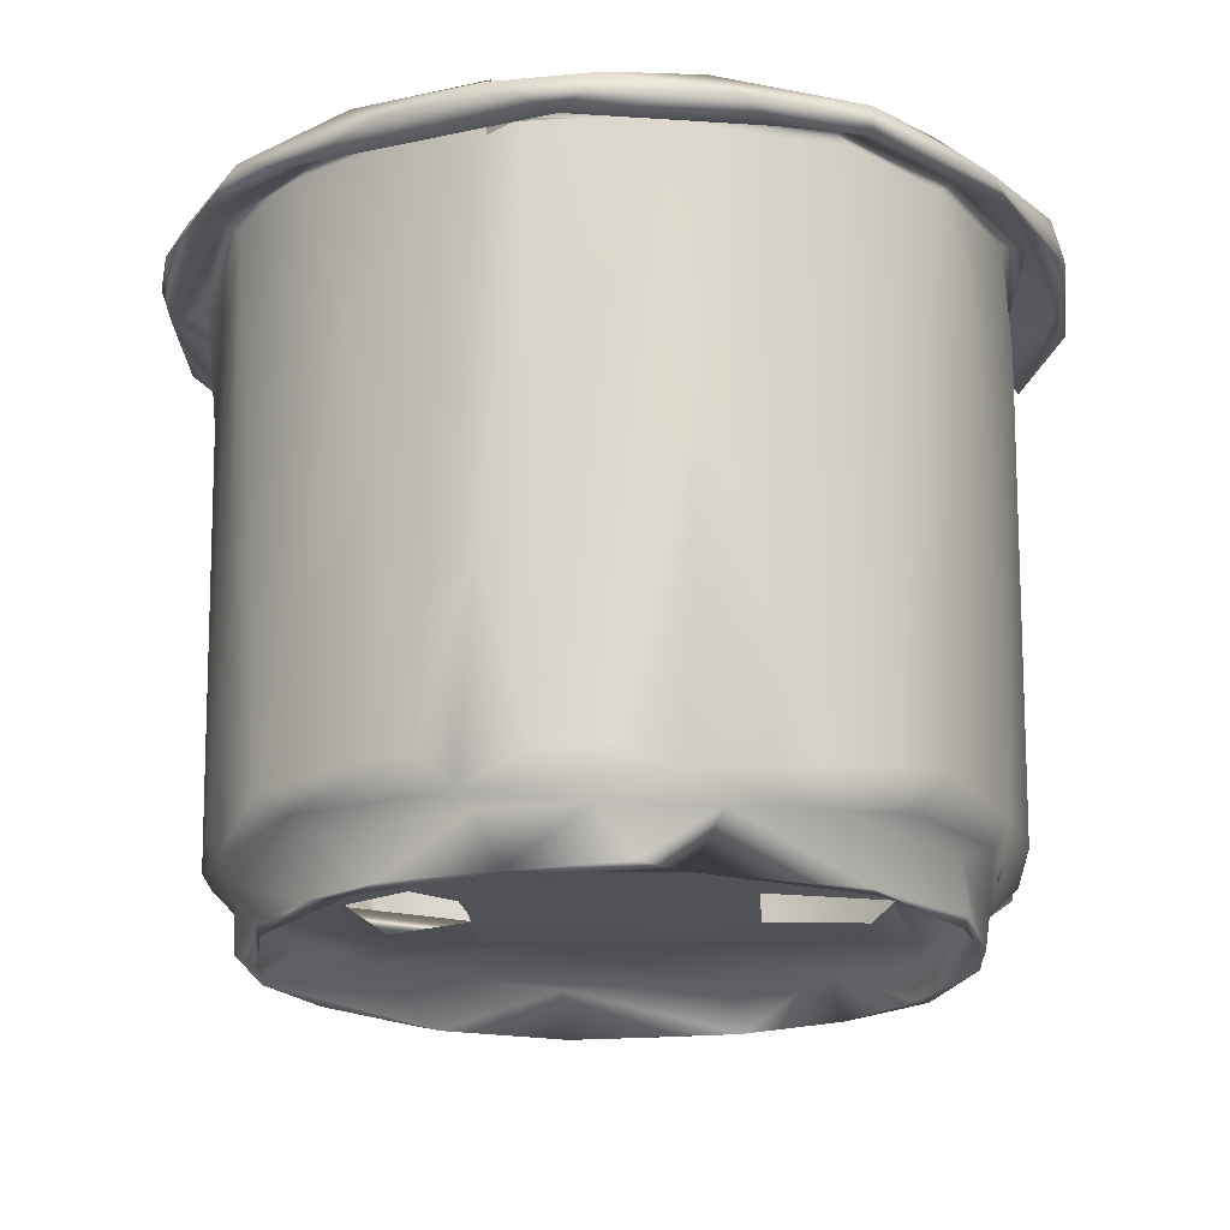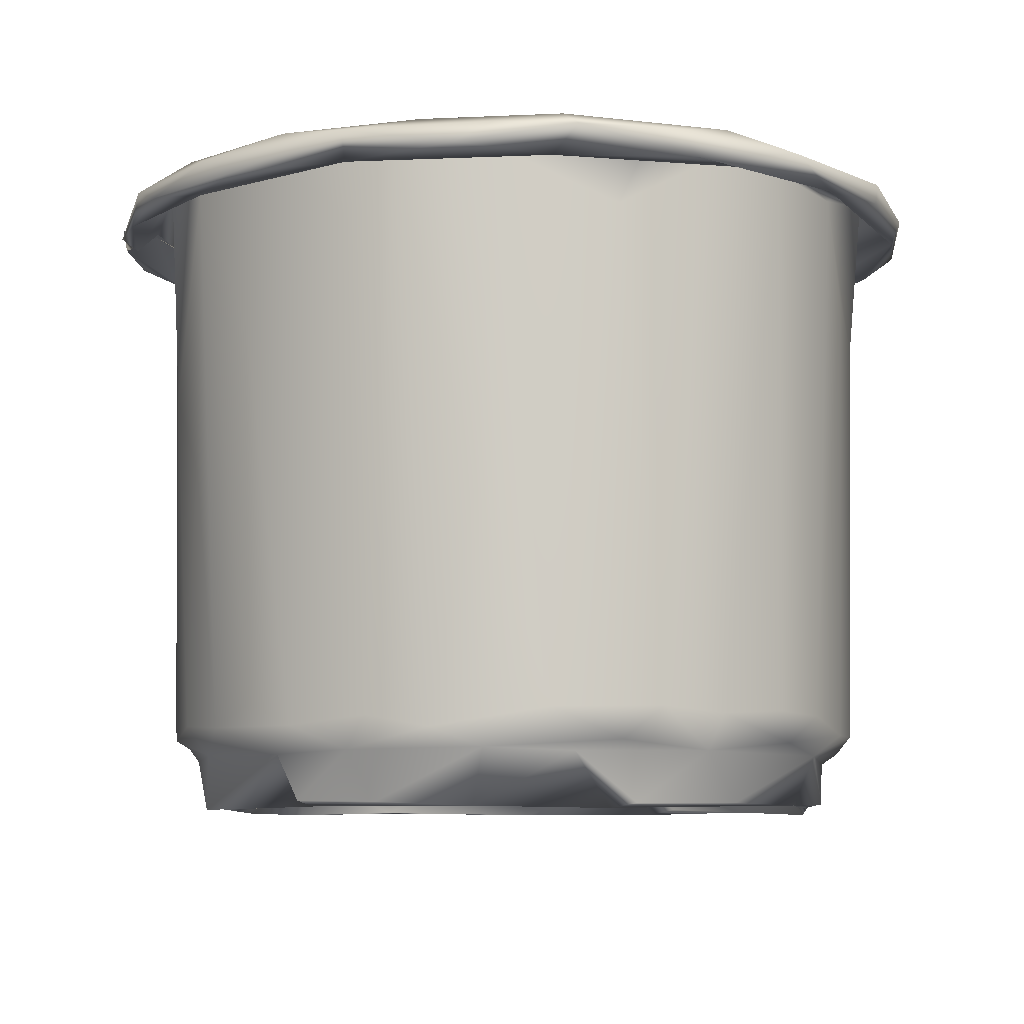
<metadata>
{"format":"obj","ext":"obj","renderer":"f3d","projection":"perspective","resolution":1024,"background":"white","views":[{"elev":-20.1,"azim":18.6,"up":"+Z"},{"elev":-7.8,"azim":-146.8,"up":"+Z"}]}
</metadata>
<code>
v -0.01408 -0.02443 0.005931
v -0.02267 -0.01973 0.006077
v -0.01206 -0.01409 0.005817
v -0.03058 -0.03401 0.007484
v -0.004333 -0.02199 0.005822
v -0.001392 -0.01067 0.005927
v -0.01851 -0.01245 0.005793
v -0.02711 -0.03224 0.005968
v -0.01264 -0.03807 0.006962
v -0.0296 -0.028 0.005817
v -0.04365 -0.01294 0.005778
v -0.04305 -0.01888 0.005879
v -0.007122 -0.03301 0.005914
v -0.00713 -0.0274 0.007576
v -0.03624 -0.009274 0.005477
v -0.02731 -0.01308 0.005298
v -0.01195 -0.03586 0.005744
v -0.03511 -0.03185 0.01045
v -0.01619 -0.03906 0.01076
v -0.04301 -0.0232 0.007301
v -0.04531 -0.02133 0.01008
v -0.01042 -0.03959 0.02841
v -0.005515 -0.03886 0.00995
v -0.05276 0.001896 0.01066
v -0.04981 -0.003003 0.006332
v 0.01248 -0.007269 0.005961
v -0.04611 -0.0042 0.005756
v -0.02243 -0.01393 0.007488
v -0.02378 -0.007635 0.007525
v -0.03908 0.001089 0.005228
v -0.01819 -0.006272 0.005908
v -0.02396 -0.007004 0.005392
v -0.05164 -0.006349 0.008798
v -0.01024 -0.003676 0.007711
v -0.02206 -0.01452 0.007541
v -0.02313 -0.007336 0.007389
v -0.05243 -0.006765 0.06094
v -0.04051 -0.02781 0.02836
v -0.02372 -0.03732 0.01057
v -0.04677 -0.01093 0.0009158
v -0.03058 -0.03012 0.0003934
v -0.03856 -0.02397 0.0007674
v -0.03906 -0.02143 -0.0002034
v -0.007834 -0.02655 0.007546
v -0.03719 -0.0222 0.005476
v -0.04581 -0.00716 0.0003714
v -0.02438 -0.03454 0.007535
v -0.005343 -0.0367 0.00845
v -0.02533 -0.03111 0.0003186
v -0.02139 -0.03416 0.0004875
v -0.03151 -0.03112 0.007963
v -0.04419 -0.01872 0.007723
v -0.03565 -0.01042 0.007546
v -0.03488 -0.02967 0.009319
v -0.01382 -0.03345 0.0008004
v -0.03898 -0.001437 0.007495
v -0.04912 0.0009 0.000608
v -0.02487 -0.03761 0.05454
v -0.04954 -0.0133 0.008879
v -0.05019 -0.003346 0.008182
v -0.01848 -0.03255 0.005849
v -0.04907 -0.009764 0.01398
v -0.03835 -0.02708 0.02767
v -0.02917 -0.03321 0.01585
v -0.05102 -0.0002962 0.02097
v -0.02102 -0.03636 0.026
v -0.009359 -0.03512 0.0001332
v -0.01356 -0.0375 0.01022
v -0.04672 0.005547 0.005927
v -0.05183 0.007195 0.007469
v -0.05074 0.004714 0.009127
v 0.002463 -0.03269 0.0007595
v -0.03166 -0.03547 0.07236
v -0.04394 -0.02467 0.065
v 0.007395 -0.03461 0.008042
v -0.001028 -0.0344 0.005891
v -0.005482 -0.03657 0.00776
v -0.04941 -0.01569 0.05639
v -0.04472 -0.0198 0.03658
v -0.04702 -0.01525 0.01683
v -0.05215 0.00955 0.01098
v -0.04097 -0.02408 0.01981
v -0.05054 0.00724 0.02632
v 0.003232 -0.03424 0.007861
v 0.006434 -0.02937 0.000165
v -0.005893 -0.03714 0.02283
v -0.0508 -0.007692 0.0718
v 0.02325 -0.02066 0.01058
v 0.01556 -0.03064 0.07132
v 0.01764 -0.02725 0.009443
v 0.001774 -0.03709 0.01014
v 0.009739 -0.0294 0.005982
v 0.01296 -0.02363 0.005999
v 0.02809 -0.01474 0.07153
v 0.01852 -0.02305 0.006408
v 0.00918 -0.03439 0.04465
v -0.005664 -0.04001 0.07173
v 0.02189 -0.0251 0.07207
v 0.02664 -0.01435 0.01161
v 0.02138 -0.01898 0.0077
v 0.02017 -0.01799 0.0003259
v 0.02002 -0.01521 0.0004038
v 0.01315 -0.02865 0.008561
v 0.008249 -0.03249 0.03109
v 0.01996 -0.02178 0.01266
v 0.005143 -0.03374 0.01428
v 0.01481 -0.02763 0.02338
v 0.0244 -0.01746 0.007
v 0.01151 -0.03155 0.07128
v 0.001948 -0.03646 0.0712
v -0.005382 -0.03722 0.03005
v 0.005192 -0.03716 0.07197
v -0.004058 -0.0373 0.04995
v -0.01411 -0.04089 0.07242
v 0.02188 -0.01965 0.03515
v 0.02099 -0.02197 0.06987
v -0.02212 -0.03716 0.0711
v -0.006793 -0.03756 0.03972
v -0.01095 -0.03818 0.0638
v -0.004058 -0.0373 0.04995
v -0.006793 -0.03756 0.03972
v 0.01884 -0.01643 0.005628
v 0.02666 -0.009642 0.03523
v 0.02963 -0.009099 0.06609
v -0.01561 0.01364 0.0057
v -0.002752 0.01733 0.005341
v -0.01347 0.00606 0.005538
v -0.01246 -0.00491 0.007769
v -0.002109 0.01753 0.007434
v -0.01288 0.02247 0.007695
v -0.02677 -0.002167 0.007358
v 0.003099 -0.000242 0.007563
v 0.004642 -0.0006605 0.005525
v 0.001456 0.01115 0.0055
v 0.004371 -0.001291 0.007463
v -0.02841 0.009024 0.00535
v -0.001952 0.01785 0.00539
v -0.01061 0.02134 0.006051
v 0.01679 0.004981 0.005167
v -0.02478 0.01391 0.006006
v -0.04714 0.01745 0.006415
v -0.02889 0.008488 0.007543
v 0.009063 0.01917 0.005174
v -0.03778 0.01192 0.005878
v -0.01745 0.02769 0.006418
v -0.02876 0.009578 0.005639
v -0.02997 0.03652 0.006592
v -0.03748 0.0343 0.01083
v -0.01516 0.04117 0.006427
v -0.02568 0.04068 0.008705
v -0.04394 0.01628 0.00579
v -0.03074 0.03913 0.03465
v -0.02801 0.03371 0.005602
v -0.009075 0.03728 0.005899
v -0.004517 0.03977 0.006157
v 0.01416 0.02691 0.005814
v 0.001918 0.03522 0.005673
v 0.009194 0.03533 0.006379
v -0.04251 0.02807 0.007389
v -0.04586 0.02493 0.01107
v -0.009139 0.04356 0.009125
v 0.003958 0.04045 0.009296
v -0.002821 0.04275 0.01181
v -0.04414 0.02237 0.00756
v -0.007444 0.03981 0.0009974
v -0.008683 0.03857 0.0003485
v -0.04952 0.01822 0.01044
v -0.004117 0.0395 0.007527
v -0.04806 0.01695 0.02102
v -0.0427 0.02612 0.00895
v -0.03759 0.03001 0.006219
v -0.04196 0.02434 0.000642
v -0.03915 0.0253 9.916e-05
v -0.04775 0.01261 0.000732
v -0.004156 0.04077 0.008277
v 0.009033 0.02091 0.007387
v 0.01438 0.02618 0.007411
v -0.02958 0.03647 0.007777
v -0.03407 0.0344 0.0132
v 0.003725 0.03533 0.0002171
v 0.01324 0.02843 0.0003732
v 0.01442 0.02936 0.0002699
v -0.00132 0.01725 0.006849
v -0.04323 0.02956 0.06605
v -0.03716 0.005179 0.006018
v -0.02789 0.03533 0.0003176
v -0.01784 0.03939 0.0007928
v 0.0117 0.03398 0.00815
v 0.003223 0.03882 0.01249
v -0.02671 0.03828 0.008502
v 0.01133 0.03673 0.009798
v -0.0189 0.04284 0.01007
v 0.01689 0.03216 0.008382
v 0.008655 0.03894 0.0394
v -0.02265 0.04313 0.07164
v -0.01622 0.04089 0.008019
v -0.01246 0.04179 0.01408
v -0.01636 0.04406 0.06554
v -0.05323 0.01025 0.07228
v 0.007487 0.04054 0.07191
v -0.002066 0.04326 0.05472
v 0.00696 0.03734 0.0292
v -0.04348 0.02561 0.03271
v -0.03891 0.03081 0.02187
v -0.02645 0.03901 0.03215
v -0.0175 0.04127 0.03019
v -0.01023 0.04208 0.03707
v -0.002559 0.04109 0.03277
v 0.03064 -0.001011 0.04915
v 0.0286 -0.00463 0.006865
v 0.02977 -0.001428 0.01031
v 0.02369 0.01706 0.00578
v 0.02384 -0.0003776 0.005548
v 0.01505 0.01082 0.006273
v 0.02574 -0.005716 0.006042
v 0.02369 0.01706 0.00578
v 0.01821 0.02655 0.006084
v 0.02568 0.01956 0.007983
v 0.02915 0.01123 0.01098
v 0.023 0.02526 0.01045
v 0.02177 0.01221 0.005992
v 0.01679 0.004981 0.005167
v 0.03024 0.01009 0.06471
v 0.02568 0.02164 0.03383
v 0.02584 0.02137 0.03507
v 0.02642 0.009173 0.007482
v 0.01197 0.01981 0.007313
v 0.01743 0.02816 0.008145
v 0.01684 0.01159 0.007326
v 0.02846 0.01716 0.07153
v 0.02825 0.004435 0.02373
v 0.02522 0.01755 0.02859
v 0.02654 0.01832 0.008899
v 0.02244 0.0172 0.0005726
v 0.02701 0.01266 0.03211
v 0.0251 0.00741 6.981e-05
v 0.02201 0.0228 0.008206
v 0.02178 0.01565 0.005698
v 0.02483 -0.002341 4.087e-05
v 0.02589 -0.003726 0.0007115
v 0.02249 0.01726 0.0005112
v 0.02764 -0.004319 0.01666
v 0.0285 -0.0001231 0.04573
v 0.02594 -0.006565 0.007574
v 0.02756 0.007157 0.009283
v 0.01328 0.003178 0.006766
v 0.0184 0.02819 0.01148
v 0.02026 0.02636 0.0286
v 0.02031 0.02651 0.04108
v 0.02418 -0.01496 0.01211
v 0.016 0.03403 0.04932
v 0.01522 0.03175 0.03044
v 0.0207 0.02589 0.0339
v 0.02762 -0.00829 0.07023
v 0.01197 0.01981 0.007313
v 0.03143 9.775e-05 0.07193
v 0.01946 0.02771 0.04473
v -0.05584 -0.00907 0.07467
v -0.05549 -0.0178 0.07236
v -0.05924 -0.003189 0.0732
v -0.03691 -0.03835 0.07347
v -0.02272 -0.0431 0.07443
v -0.04815 -0.02666 0.0745
v -0.008247 -0.0434 0.07478
v -0.04978 -0.02788 0.0705
v -0.03168 -0.03323 0.07159
v -0.05581 0.004838 0.07445
v -0.04315 -0.02526 0.07348
v -0.058 0.0149 0.07275
v -0.04193 -0.02423 0.06999
v -0.05188 0.001369 0.07071
v -0.04997 0.02151 0.07445
v -0.05289 0.02231 0.07452
v -0.04221 -0.0356 0.07033
v -0.05144 0.006454 0.06948
v -0.0484 0.01828 0.07007
v -0.05371 -0.001327 0.07158
v -0.04119 -0.0283 0.07166
v -0.05493 -0.0164 0.06941
v -0.05384 -0.009896 0.07279
v -0.04248 -0.03126 0.07112
v -0.06003 -0.0009752 0.07032
v -0.05879 0.008596 0.06978
v -0.0563 0.0005226 0.07196
v -0.02757 -0.03928 0.07203
v -0.04967 0.02079 0.07185
v -0.05492 0.00951 0.07256
v -0.05325 0.02011 0.07079
v -0.04456 0.03242 0.07207
v -0.05223 0.02793 0.07025
v -0.02933 -0.0426 0.06958
v -0.01796 -0.04637 0.07104
v 0.01154 -0.03845 0.07435
v 0.01506 -0.03884 0.07147
v 0.02523 -0.0299 0.07321
v 0.02895 -0.01958 0.07462
v -0.00741 -0.04643 0.07272
v -0.008862 -0.04243 0.07434
v 0.003102 -0.04394 0.07321
v 0.01041 -0.0344 0.07411
v 0.02079 -0.02455 0.07319
v 0.02827 -0.01423 0.07417
v -0.01068 -0.03833 0.06706
v -0.01011 -0.03911 0.07189
v 0.03389 -0.01633 0.07142
v 0.03157 0.0108 0.07437
v 0.02024 -0.0304 0.07246
v -0.003769 -0.04191 0.07232
v -0.00113 -0.0444 0.06939
v 0.01692 -0.03538 0.06961
v -0.01466 -0.04366 0.07083
v 0.02517 -0.02988 0.06998
v 0.0349 -0.01162 0.06949
v 0.03031 -0.01557 0.07143
v 0.01783 -0.03682 0.07283
v 0.01781 -0.03678 0.07293
v 0.02773 -0.008462 0.06937
v 0.03751 0.002688 0.07015
v 0.03384 0.002092 0.07261
v -0.03432 0.03688 0.07353
v -0.02907 0.03836 0.06953
v -0.04064 0.03696 0.07473
v -0.03614 0.04379 0.07289
v -0.02667 0.04414 0.0746
v -0.05103 0.02966 0.07312
v -0.01905 0.04213 0.07183
v -0.04352 0.03835 0.07284
v -0.01992 0.0493 0.07319
v -0.04069 0.03019 0.06884
v -0.0111 0.04836 0.07445
v -0.01242 0.04243 0.07009
v 0.005839 0.03883 0.07056
v 0.00017 0.04324 0.07405
v -0.03265 0.03908 0.0721
v 0.005238 0.0449 0.07455
v -0.0007307 0.04923 0.07285
v -0.03367 0.0352 0.03789
v -0.0457 0.02789 0.07235
v -0.04057 0.03901 0.06962
v -0.03309 0.04038 0.07281
v -0.03239 0.04591 0.07073
v -0.02026 0.04913 0.0696
v -0.008048 0.0446 0.07218
v -0.01096 0.04673 0.07285
v 0.001556 0.04735 0.06955
v -0.006038 0.05076 0.0703
v 0.03701 -0.001896 0.07308
v 0.02479 0.02475 0.071
v 0.03352 0.02122 0.07241
v 0.02759 0.03172 0.07231
v 0.02124 0.02638 0.07041
v 0.02186 0.02684 0.07196
v 0.02332 0.02756 0.07398
v 0.01394 0.03451 0.07212
v 0.03541 0.01055 0.07372
v 0.02709 0.01466 0.06969
v 0.01475 0.04329 0.07269
v 0.02565 0.02946 0.07435
v 0.02728 0.03223 0.07113
v 0.02923 0.002665 0.07032
v 0.0125 0.03433 0.05085
v 0.02048 0.02673 0.05828
v 0.01981 0.02773 0.06253
v 0.02479 0.02475 0.071
v 0.01266 0.03956 0.07259
v 0.01889 0.03968 0.06992
v 0.02609 0.03065 0.0698
v 0.02552 0.02759 0.07248
v 0.02676 0.0319 0.06964
v 0.02536 0.02795 0.07197
v 0.03416 0.01416 0.06997
v 0.009392 0.04652 0.07057
v 0.03424 0.02028 0.07042
f 1 2 3
f 2 7 3
f 8 9 4
f 4 12 8
f 2 10 11
f 15 16 11
f 9 8 17
f 16 2 11
f 12 20 25
f 26 13 5
f 15 11 27
f 7 16 31
f 30 15 27
f 34 35 14
f 7 2 16
f 35 34 29
f 1 13 2
f 1 5 13
f 3 5 1
f 5 3 6
f 41 42 43
f 42 12 40
f 11 43 46
f 45 43 11
f 46 43 42
f 50 41 49
f 20 12 4
f 11 10 45
f 18 4 39
f 53 56 52
f 57 40 25
f 43 49 41
f 41 12 42
f 41 8 12
f 45 10 43
f 41 50 8
f 10 49 43
f 20 59 25
f 59 33 25
f 61 49 10
f 60 52 56
f 47 53 51
f 62 60 65
f 39 58 18
f 10 2 61
f 39 19 58
f 69 27 46
f 67 50 49
f 55 67 49
f 49 61 55
f 50 67 17
f 13 67 55
f 47 28 53
f 21 38 74
f 73 18 58
f 76 9 17
f 13 55 61
f 76 17 67
f 78 59 21
f 39 4 19
f 4 9 19
f 16 32 31
f 78 21 74
f 54 51 52
f 22 19 9
f 22 9 23
f 51 53 52
f 21 20 38
f 8 50 17
f 21 59 20
f 2 13 61
f 24 33 37
f 47 68 77
f 33 70 25
f 24 70 33
f 42 40 46
f 47 77 44
f 57 46 40
f 48 84 14
f 46 27 11
f 25 40 12
f 28 47 44
f 20 4 18
f 20 18 38
f 64 54 63
f 64 47 51
f 79 82 80
f 66 47 64
f 47 66 68
f 80 82 52
f 86 77 68
f 65 60 71
f 65 71 83
f 62 80 52
f 52 60 62
f 87 80 62
f 63 54 82
f 54 64 51
f 82 54 52
f 76 75 9
f 92 75 76
f 75 92 95
f 97 22 23
f 92 85 101
f 95 92 101
f 84 103 100
f 23 9 75
f 23 75 91
f 67 72 76
f 105 100 103
f 107 104 109
f 88 95 108
f 90 95 88
f 13 85 67
f 110 106 111
f 91 112 23
f 89 96 90
f 75 96 91
f 85 72 67
f 58 19 114
f 76 72 92
f 114 19 22
f 117 68 66
f 98 89 90
f 85 13 93
f 98 90 88
f 119 118 68
f 88 99 94
f 116 115 107
f 120 118 119
f 109 116 107
f 75 95 90
f 72 85 92
f 113 111 121
f 85 102 101
f 93 102 85
f 122 102 93
f 13 26 93
f 110 111 113
f 96 75 90
f 100 14 84
f 98 88 94
f 107 103 106
f 105 103 107
f 111 84 48
f 107 106 104
f 106 84 111
f 103 84 106
f 115 105 107
f 86 68 118
f 31 6 3
f 31 127 6
f 133 127 134
f 128 131 36
f 135 34 100
f 126 134 127
f 136 127 32
f 127 133 6
f 133 139 6
f 136 125 127
f 138 137 140
f 142 128 130
f 143 137 138
f 144 30 27
f 140 145 138
f 147 150 149
f 144 146 30
f 142 131 128
f 146 144 140
f 140 144 151
f 7 31 3
f 151 145 140
f 100 34 14
f 156 143 138
f 156 138 157
f 145 154 138
f 129 128 132
f 157 138 154
f 125 126 127
f 127 31 32
f 129 130 128
f 158 155 162
f 141 160 159
f 169 164 170
f 159 171 141
f 165 149 155
f 161 155 149
f 141 25 70
f 57 25 174
f 151 173 153
f 147 171 159
f 129 176 177
f 174 173 57
f 164 178 170
f 174 25 141
f 148 159 160
f 155 180 166
f 69 46 57
f 148 147 159
f 178 179 170
f 182 181 180
f 151 153 145
f 156 157 181
f 181 157 180
f 182 180 155
f 155 158 182
f 69 144 27
f 69 151 144
f 184 148 160
f 130 129 177
f 142 56 185
f 69 57 151
f 151 57 173
f 164 60 56
f 166 180 157
f 154 166 157
f 147 187 186
f 149 187 147
f 188 168 177
f 168 130 177
f 164 56 142
f 168 189 175
f 189 168 188
f 172 173 174
f 147 186 171
f 141 172 174
f 179 178 190
f 150 147 148
f 152 150 148
f 161 162 155
f 172 141 171
f 161 163 162
f 191 158 162
f 158 191 193
f 195 150 152
f 168 196 178
f 190 178 196
f 165 155 166
f 168 178 130
f 130 178 164
f 171 173 172
f 150 192 149
f 153 186 166
f 186 173 171
f 130 164 142
f 161 149 192
f 186 153 173
f 145 153 154
f 168 175 196
f 196 175 197
f 81 70 24
f 198 161 192
f 187 166 186
f 195 192 150
f 167 141 70
f 71 60 164
f 165 166 187
f 149 165 187
f 169 71 164
f 81 167 70
f 160 141 167
f 166 154 153
f 163 201 200
f 201 163 161
f 194 162 200
f 200 162 163
f 162 194 191
f 169 170 203
f 179 204 170
f 205 179 190
f 83 71 169
f 197 206 196
f 197 175 207
f 188 202 189
f 175 208 207
f 189 208 175
f 189 202 208
f 26 5 6
f 216 217 218
f 93 26 122
f 214 156 222
f 214 143 156
f 6 139 26
f 228 227 229
f 231 235 232
f 234 213 221
f 156 238 222
f 229 226 237
f 217 216 241
f 240 239 236
f 215 240 236
f 243 242 123
f 243 231 242
f 213 26 221
f 238 156 181
f 213 236 239
f 158 217 182
f 244 245 226
f 242 245 244
f 210 215 212
f 100 226 246
f 218 217 158
f 188 177 247
f 135 100 246
f 193 218 158
f 215 236 212
f 210 212 211
f 193 220 218
f 219 230 223
f 235 231 243
f 211 212 219
f 219 212 233
f 215 95 101
f 237 226 245
f 95 215 108
f 250 244 100
f 239 101 102
f 219 233 230
f 218 220 225
f 181 241 238
f 240 101 239
f 241 181 182
f 215 101 240
f 224 230 233
f 217 241 182
f 215 210 108
f 239 102 213
f 213 102 122
f 88 108 99
f 251 193 191
f 124 99 211
f 244 226 100
f 242 244 250
f 213 122 26
f 254 243 123
f 99 108 210
f 194 251 191
f 211 99 210
f 124 211 209
f 143 214 255
f 229 246 226
f 139 221 26
f 212 236 234
f 213 234 236
f 223 211 219
f 256 209 223
f 232 249 248
f 209 211 223
f 253 257 252
f 228 229 237
f 231 245 242
f 252 188 247
f 237 248 228
f 105 250 100
f 252 247 253
f 123 242 250
f 250 115 123
f 250 105 115
f 202 188 252
f 232 237 245
f 232 245 231
f 232 248 237
f 267 260 258
f 267 258 87
f 263 259 265
f 267 269 260
f 266 270 268
f 267 87 271
f 263 264 266
f 273 269 267
f 267 272 273
f 272 271 275
f 258 259 263
f 263 266 268
f 265 261 263
f 267 271 272
f 272 275 276
f 258 263 268
f 268 87 258
f 260 259 258
f 263 261 262
f 271 87 65
f 74 38 278
f 38 18 278
f 270 266 63
f 199 81 24
f 261 265 274
f 281 278 73
f 282 279 259
f 279 282 283
f 275 271 65
f 260 282 259
f 285 281 73
f 283 284 279
f 24 277 199
f 266 64 63
f 117 66 64
f 275 169 276
f 266 117 64
f 59 37 33
f 37 59 78
f 73 278 18
f 269 283 282
f 282 260 269
f 287 277 284
f 277 287 199
f 79 63 82
f 277 24 37
f 287 289 199
f 287 288 289
f 270 63 79
f 283 269 290
f 280 78 74
f 291 292 261
f 291 261 274
f 286 199 289
f 277 37 78
f 277 78 280
f 265 279 274
f 279 281 274
f 280 284 277
f 259 279 265
f 80 268 79
f 280 74 278
f 278 281 280
f 279 280 281
f 79 268 270
f 274 281 285
f 285 291 274
f 268 80 87
f 284 283 287
f 288 287 283
f 65 87 62
f 284 280 279
f 83 275 65
f 262 292 297
f 298 297 299
f 110 300 109
f 302 301 296
f 298 293 300
f 116 301 254
f 293 298 299
f 304 117 264
f 296 295 305
f 297 264 262
f 301 300 296
f 254 301 302
f 293 294 295
f 295 296 293
f 262 261 292
f 110 303 298
f 300 301 109
f 263 262 264
f 110 298 300
f 306 302 296
f 300 293 296
f 264 117 266
f 106 109 104
f 68 117 119
f 114 22 97
f 112 308 114
f 97 112 114
f 109 106 110
f 115 116 254
f 285 73 114
f 114 73 58
f 285 311 291
f 94 99 124
f 292 291 309
f 311 309 291
f 314 313 312
f 311 285 114
f 94 307 98
f 89 112 96
f 307 94 314
f 294 310 312
f 299 309 294
f 254 123 115
f 117 304 119
f 294 309 310
f 307 112 89
f 294 293 299
f 307 308 112
f 97 23 112
f 256 94 124
f 313 305 312
f 112 91 96
f 295 312 305
f 313 318 305
f 297 292 309
f 301 116 109
f 256 314 94
f 295 294 312
f 297 309 299
f 89 98 307
f 110 113 303
f 314 312 307
f 309 307 310
f 114 308 311
f 311 308 309
f 307 312 310
f 307 309 308
f 322 324 323
f 273 325 269
f 322 320 324
f 320 321 326
f 273 322 325
f 327 325 322
f 328 323 324
f 329 272 276
f 324 320 326
f 324 330 328
f 273 272 322
f 320 322 272
f 326 331 332
f 332 333 326
f 272 329 320
f 330 324 335
f 335 324 326
f 327 322 323
f 330 336 328
f 337 321 329
f 167 81 199
f 326 205 206
f 195 198 192
f 83 169 275
f 337 205 321
f 338 334 184
f 334 338 340
f 184 334 148
f 341 339 327
f 320 329 321
f 207 208 331
f 331 206 207
f 334 152 148
f 340 195 334
f 339 341 342
f 326 321 205
f 337 329 204
f 343 201 161
f 203 204 329
f 326 206 331
f 198 343 161
f 195 152 334
f 343 195 340
f 344 343 340
f 184 160 286
f 323 341 327
f 286 167 199
f 290 288 283
f 325 290 269
f 341 323 328
f 169 203 276
f 339 288 290
f 325 327 290
f 327 339 290
f 286 160 167
f 203 329 276
f 341 328 342
f 344 340 342
f 195 343 198
f 289 338 286
f 344 342 345
f 338 184 286
f 328 346 342
f 346 328 336
f 289 288 339
f 289 340 338
f 340 289 339
f 342 340 339
f 203 170 204
f 196 206 190
f 190 206 205
f 337 204 179
f 206 197 207
f 205 337 179
f 220 348 225
f 357 336 335
f 306 351 356
f 306 254 302
f 354 335 333
f 356 360 306
f 333 332 354
f 355 296 347
f 306 296 355
f 352 335 354
f 352 358 335
f 333 335 326
f 351 306 353
f 355 353 306
f 359 357 358
f 358 357 335
f 296 305 347
f 336 330 335
f 350 353 355
f 349 350 355
f 252 363 361
f 202 252 361
f 363 352 361
f 232 235 356
f 354 361 352
f 332 361 354
f 314 256 319
f 251 365 348
f 360 254 306
f 332 202 361
f 230 224 364
f 362 232 356
f 366 359 367
f 362 356 351
f 313 319 371
f 331 208 332
f 200 201 343
f 362 249 232
f 348 220 193
f 347 318 355
f 360 356 235
f 368 348 365
f 200 344 365
f 365 344 345
f 257 363 252
f 345 346 372
f 366 345 372
f 193 251 348
f 313 371 318
f 372 336 357
f 256 223 230
f 370 319 230
f 319 256 230
f 344 200 343
f 349 355 318
f 349 318 373
f 345 342 346
f 336 372 346
f 208 202 332
f 365 251 200
f 373 318 371
f 371 369 373
f 368 365 367
f 256 124 209
f 200 251 194
f 357 359 366
f 350 373 369
f 372 357 366
f 349 373 350
f 360 243 254
f 370 230 364
f 305 318 347
f 243 360 235
f 314 319 313
f 371 319 370
f 366 365 345
f 371 370 369
f 367 365 366

</code>
